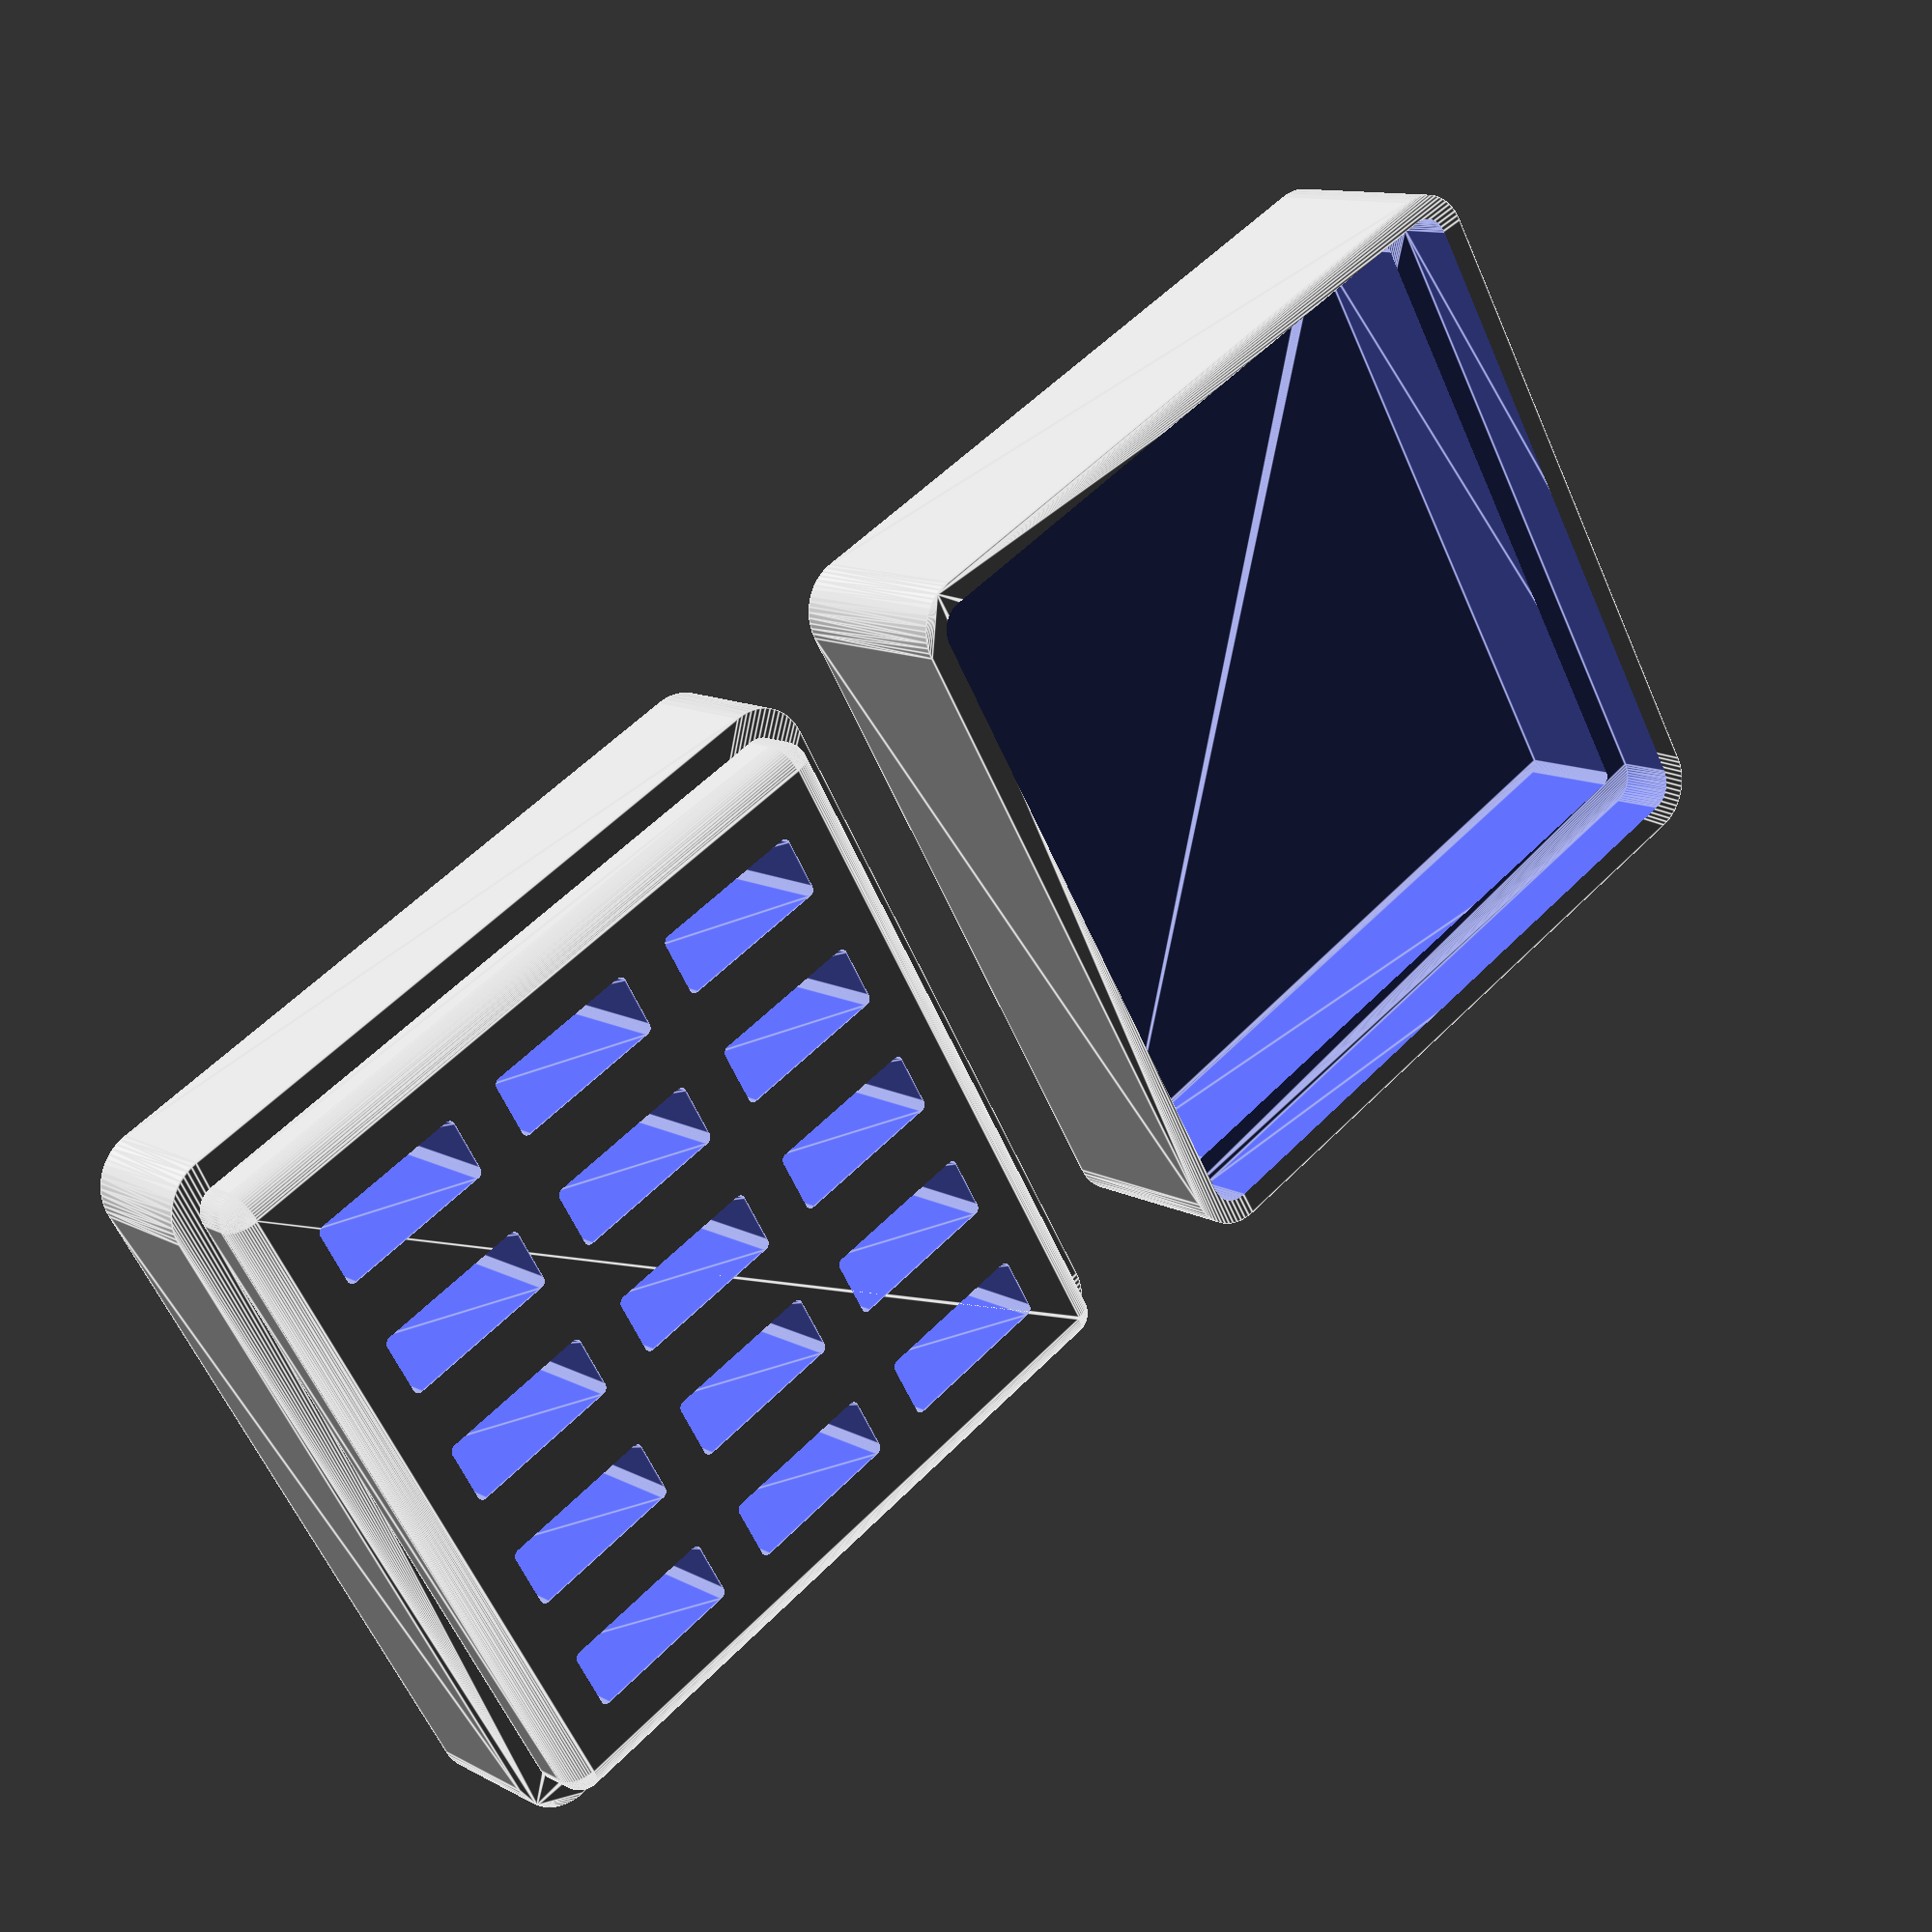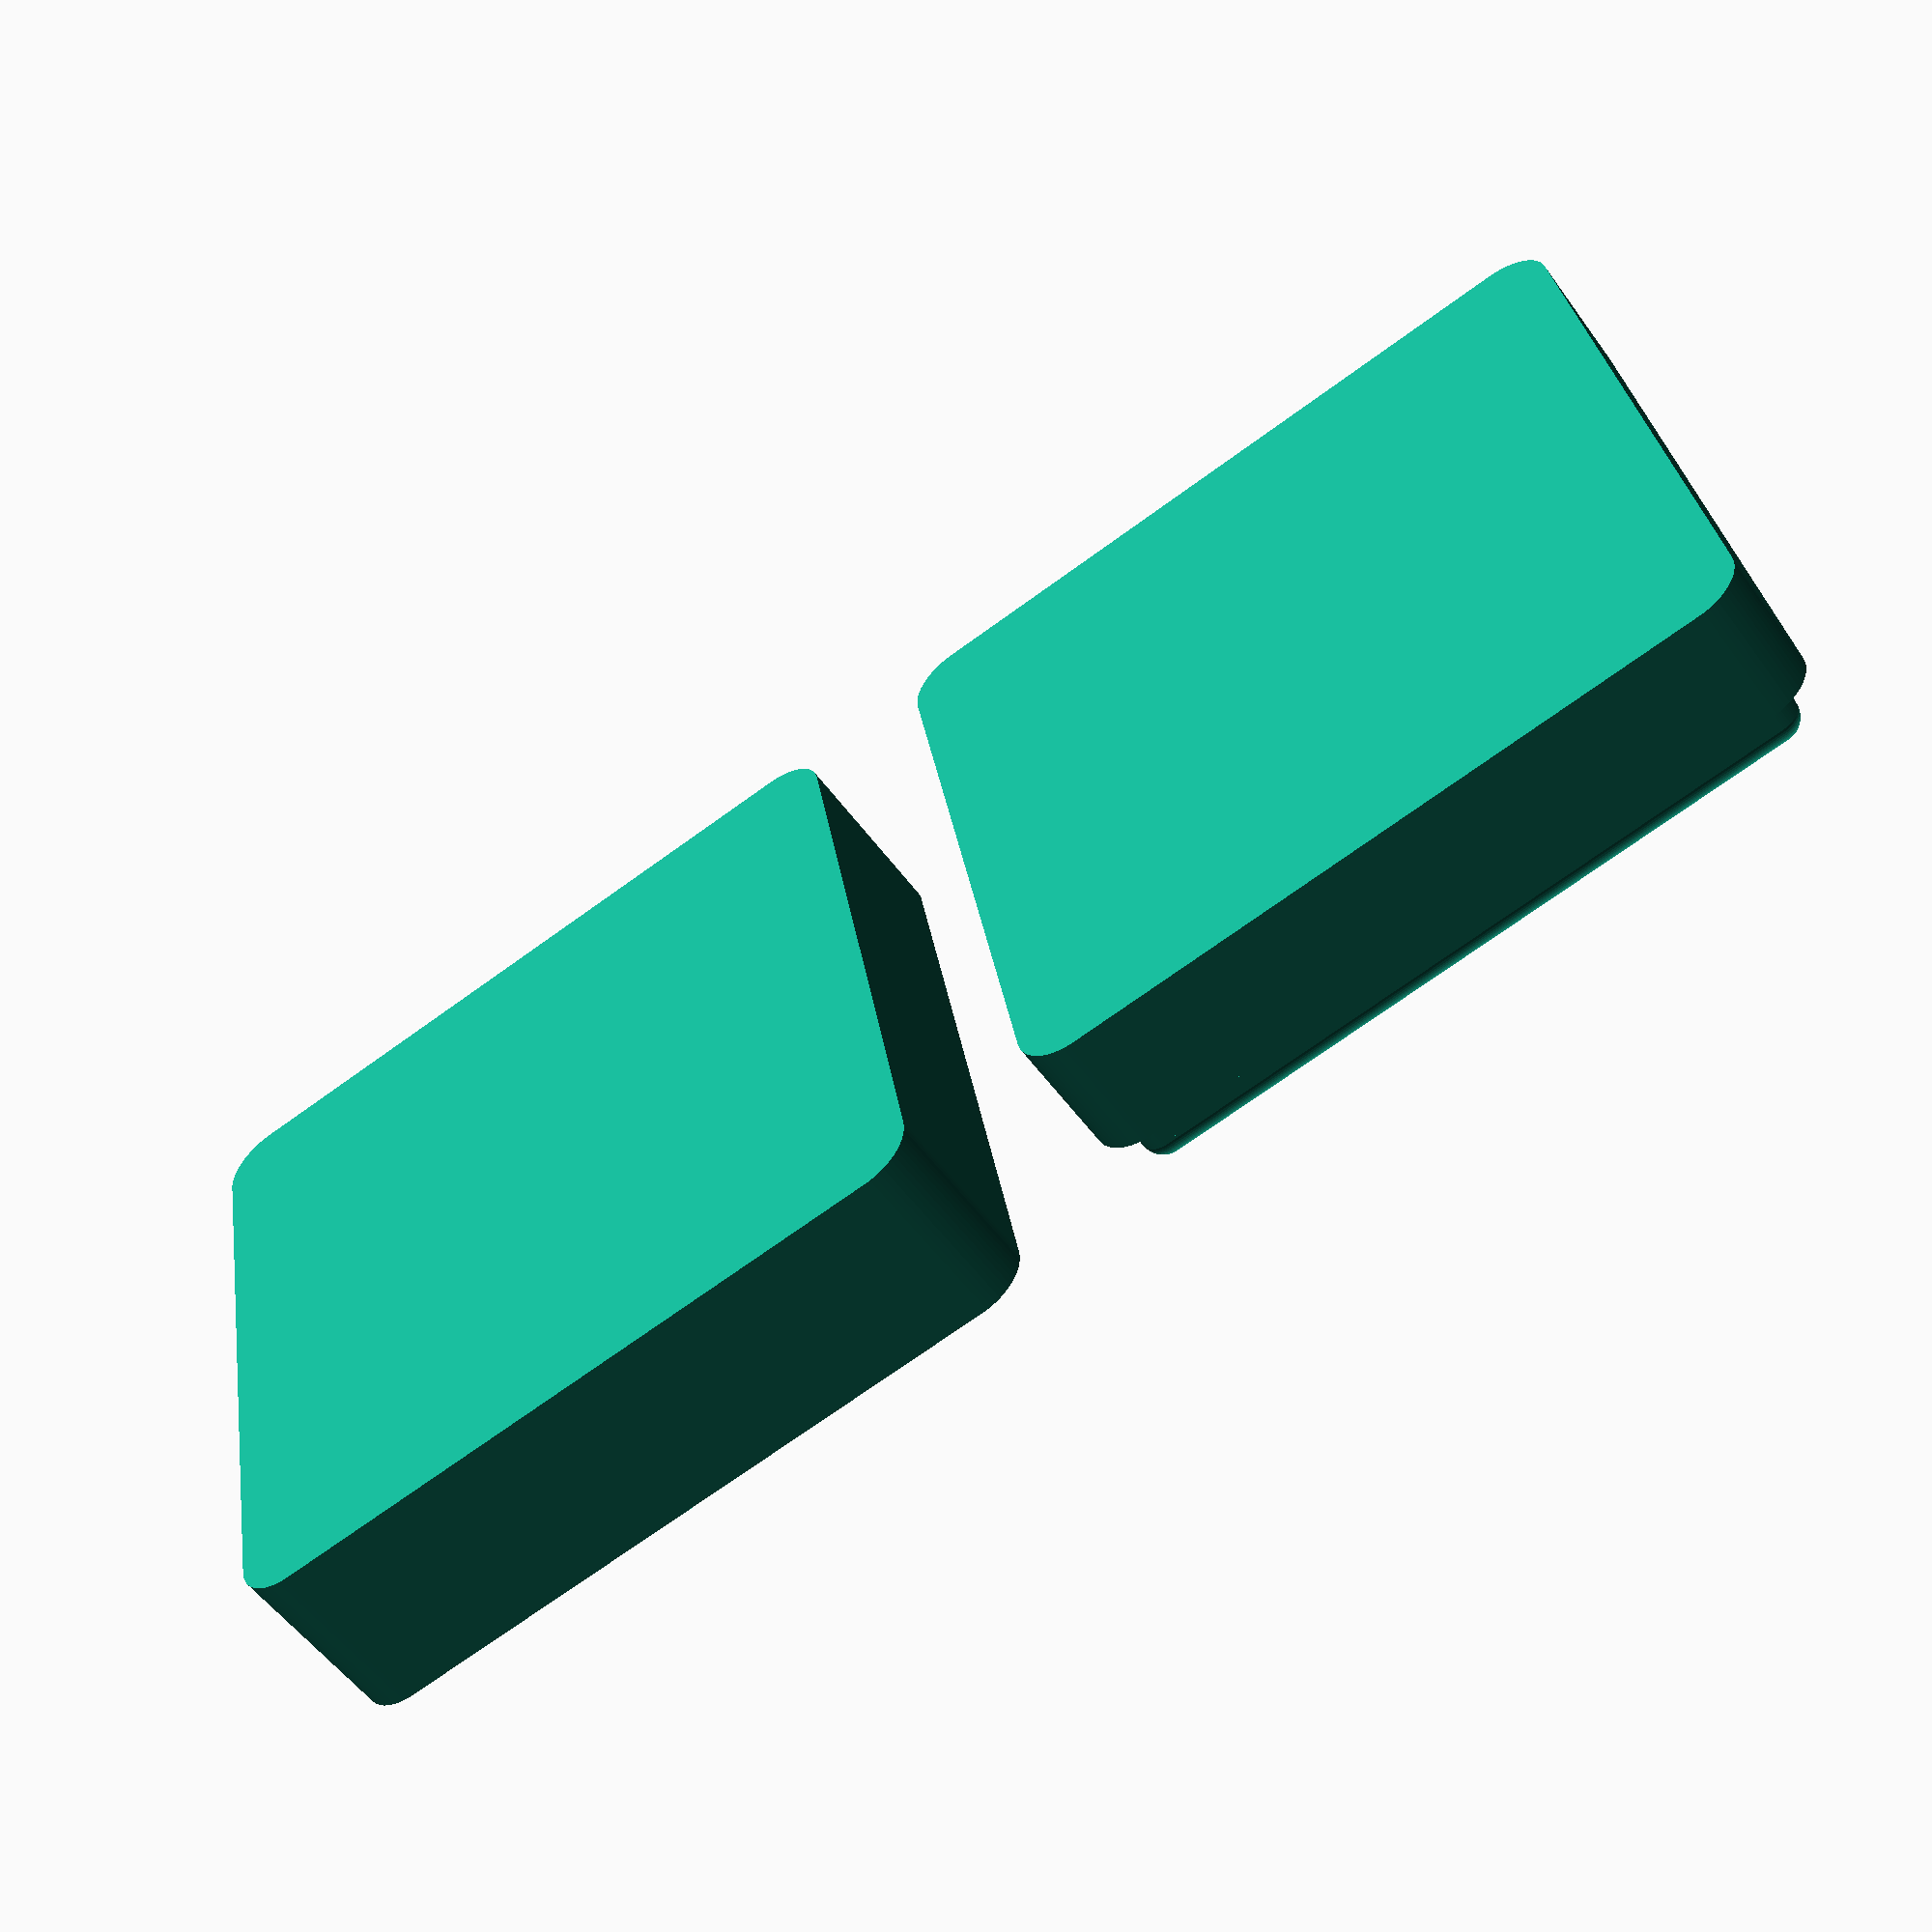
<openscad>
$fn=60;

boxLength=60;
boxWidth=60;
boxHeight=14.5;
lidLength=boxLength;
lidWidth=boxWidth;
lidHeight=14.5;
generateBox="Yes"; //[Yes, No]
generateLid="Yes"; //{Yes, No]

r=0.1*boxWidth;
bt=1.5; wt=2;
t=0.15;
lock=4.5;

if (generateBox == "Yes") showBox(boxLength,boxWidth,boxHeight,r);
if (generateLid == "Yes") showLid(lidLength,lidWidth,lidHeight,r);

module showBox(x,y,z,r){
    translate([-(x/2+5),0,0]){
        difference(){
            union(){
                roundBox(x,y,z-lock,4);
                translate([0,0,z-lock]) roundBox(x-(2*wt)-(2*t),y-(2*wt)-(2*t),2.5,2-t);
                translate([0,0,z-lock]) sphericalBox(x-(2*wt)-(2*t),y-(2*wt)-(2*t),4.5,2-t);
            } //union
            union(){
                for (i=[-16.5:16.5:16.5]){
                    for (j=[-20:10:20]){
                        translate([i,j,z-12.5]) roundBox(12.5,5,12.5,0.5);
                    } //for j
                } // for i   
            } //union
        } //difference
    } //translate
} //module showBox

module showLid(x,y,z,r){
    translate([x/2+5,0,0]){
        difference(){
            roundBox(x,y,z,4);
            union(){
                translate([0,0,1.5]) roundBox(x-(4*wt),y-(4*wt),z-1.5,0.5+t);
                translate([0,0,z-lock]) roundBox(x-(2*wt)+(2*t),y-(2*wt)+(2*t),z-lock,2+t);
            } //union
        } //difference
    } //translate
} //module showLid

module roundBox(x,y,z,r){
    hull(){
        translate([x/2-r,y/2-r,0]) cylinder(r=r,h=z);
        translate([-(x/2-r),(y/2-r),0]) cylinder(r=r,h=z);
        translate([-(x/2-r),-(y/2-r),0]) cylinder(r=r,h=z);
        translate([x/2-r,-(y/2-r),0]) cylinder(r=r,h=z);
    } //hull
} //module roundBox

module sphericalBox(x,y,z,r){
    hull(){
        translate([x/2-r,y/2-r,r]) sphere(r=r);
        translate([-(x/2-r),y/2-r,r]) sphere(r=r);
        translate([-(x/2-r),-(y/2-r),r]) sphere(r=r);
        translate([x/2-r,-(y/2-r),r]) sphere(r=r);
        translate([x/2-r,y/2-r,z-r]) sphere(r=r);
        translate([-(x/2-r),y/2-r,z-r]) sphere(r=r);
        translate([-(x/2-r),-(y/2-r),z-r]) sphere(r=r);
        translate([x/2-r,-(y/2-r),z-r]) sphere(r=r);
    } //hull
} //module sphericalBox


</openscad>
<views>
elev=348.7 azim=329.8 roll=322.1 proj=p view=edges
elev=233.6 azim=190.1 roll=325.2 proj=p view=solid
</views>
